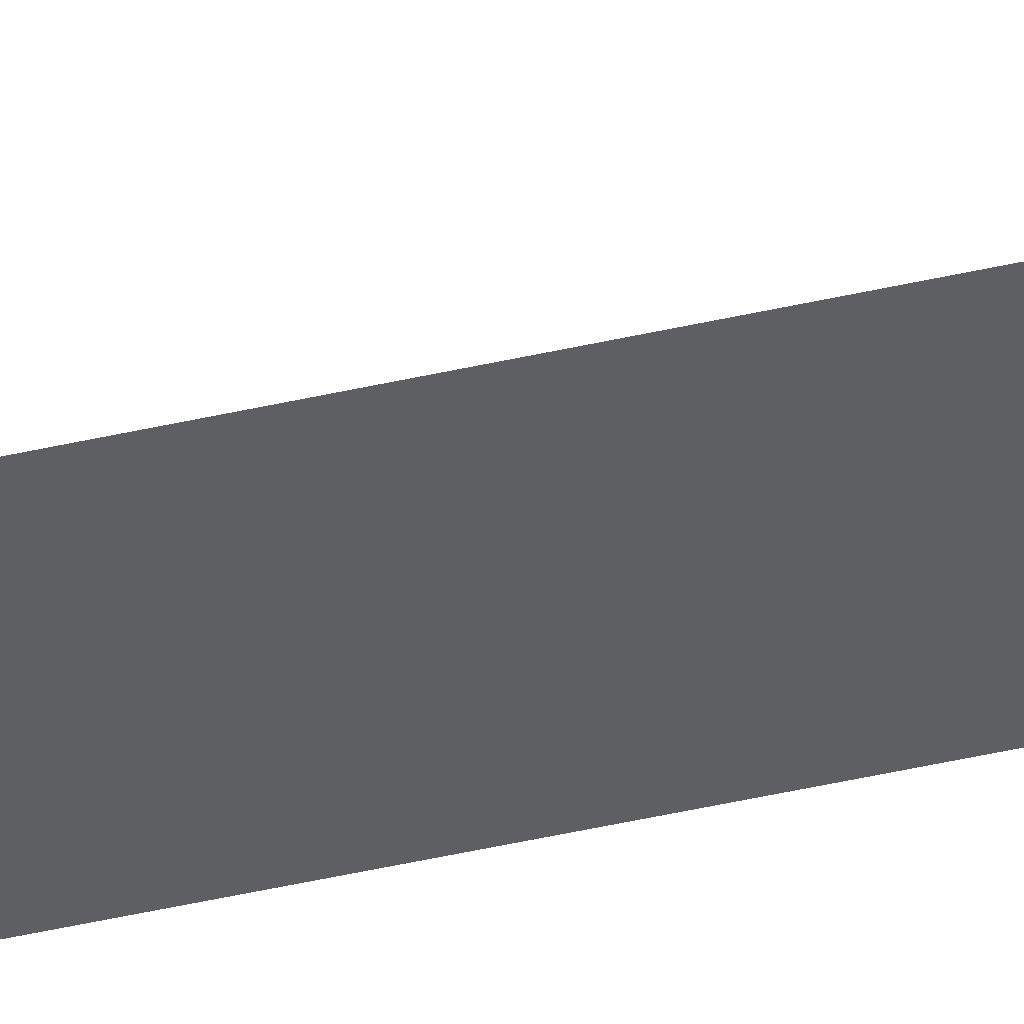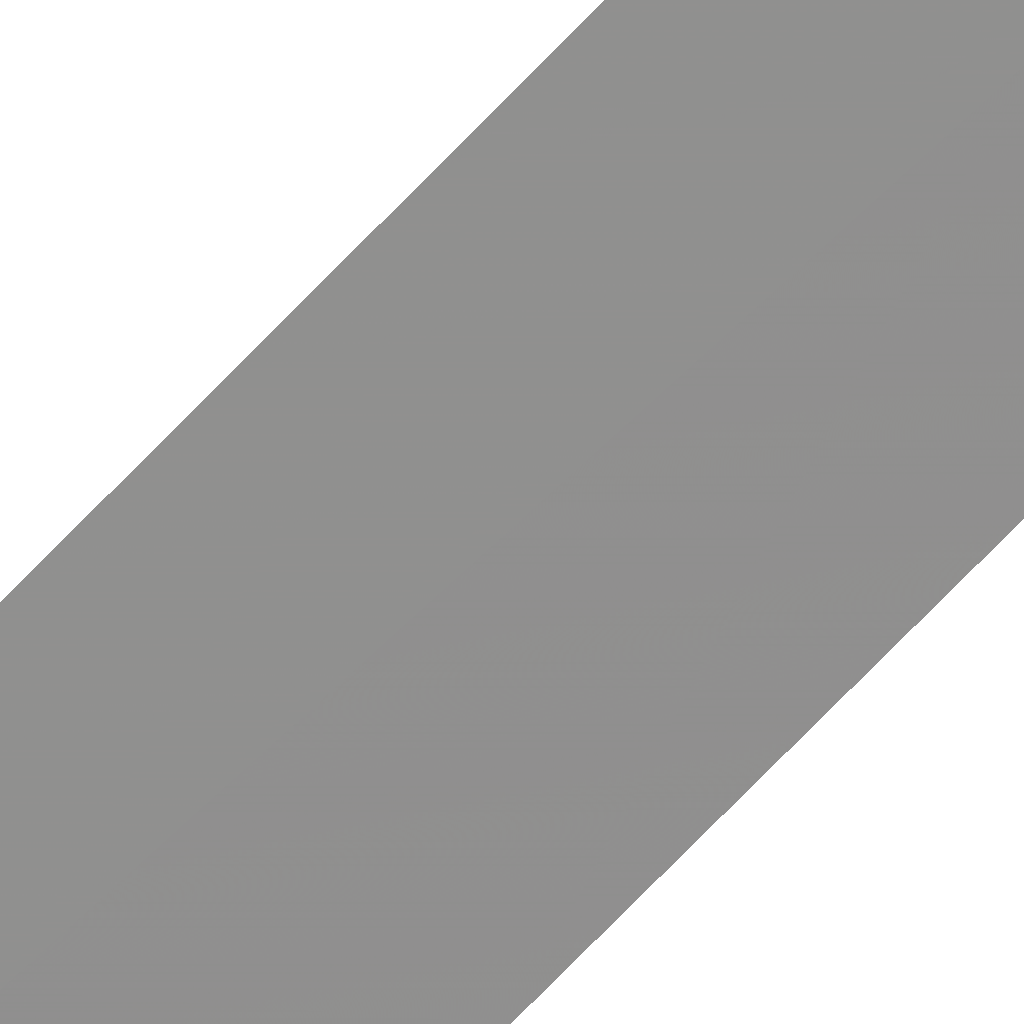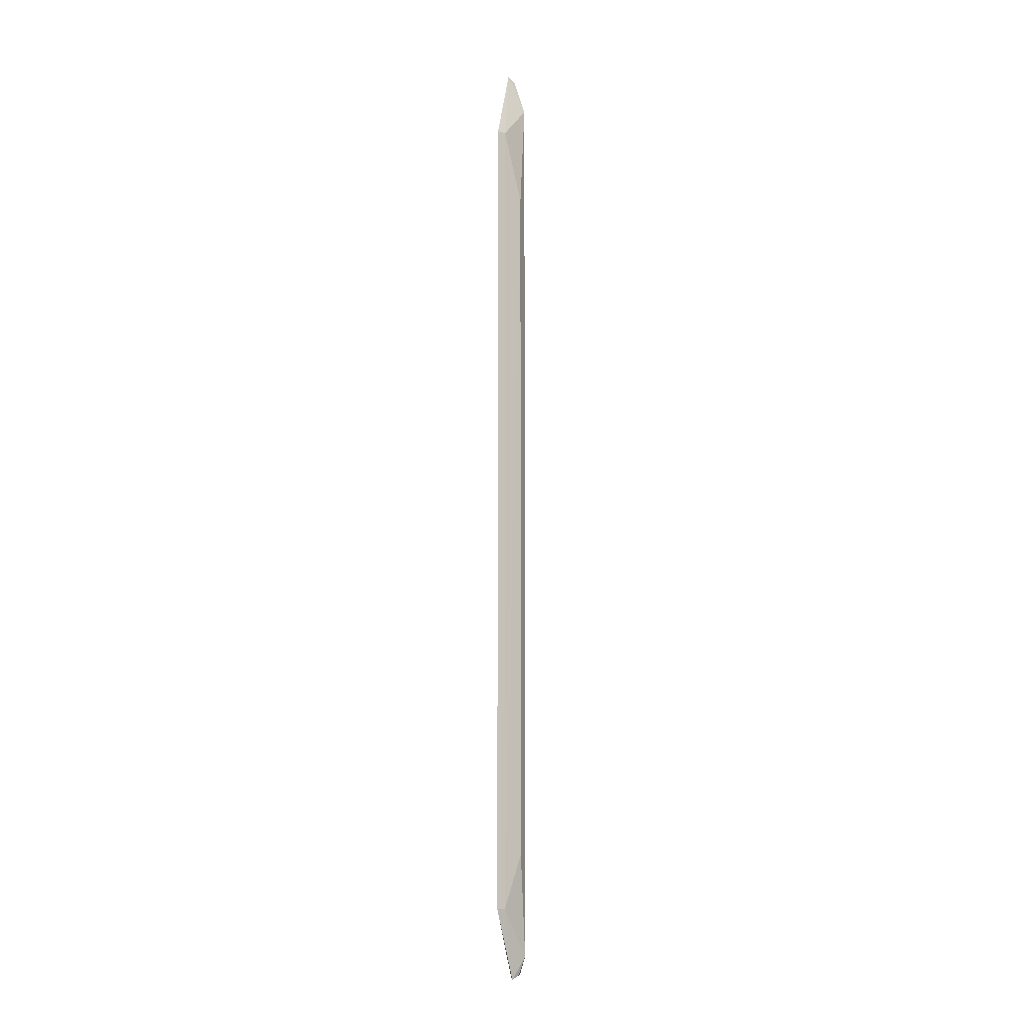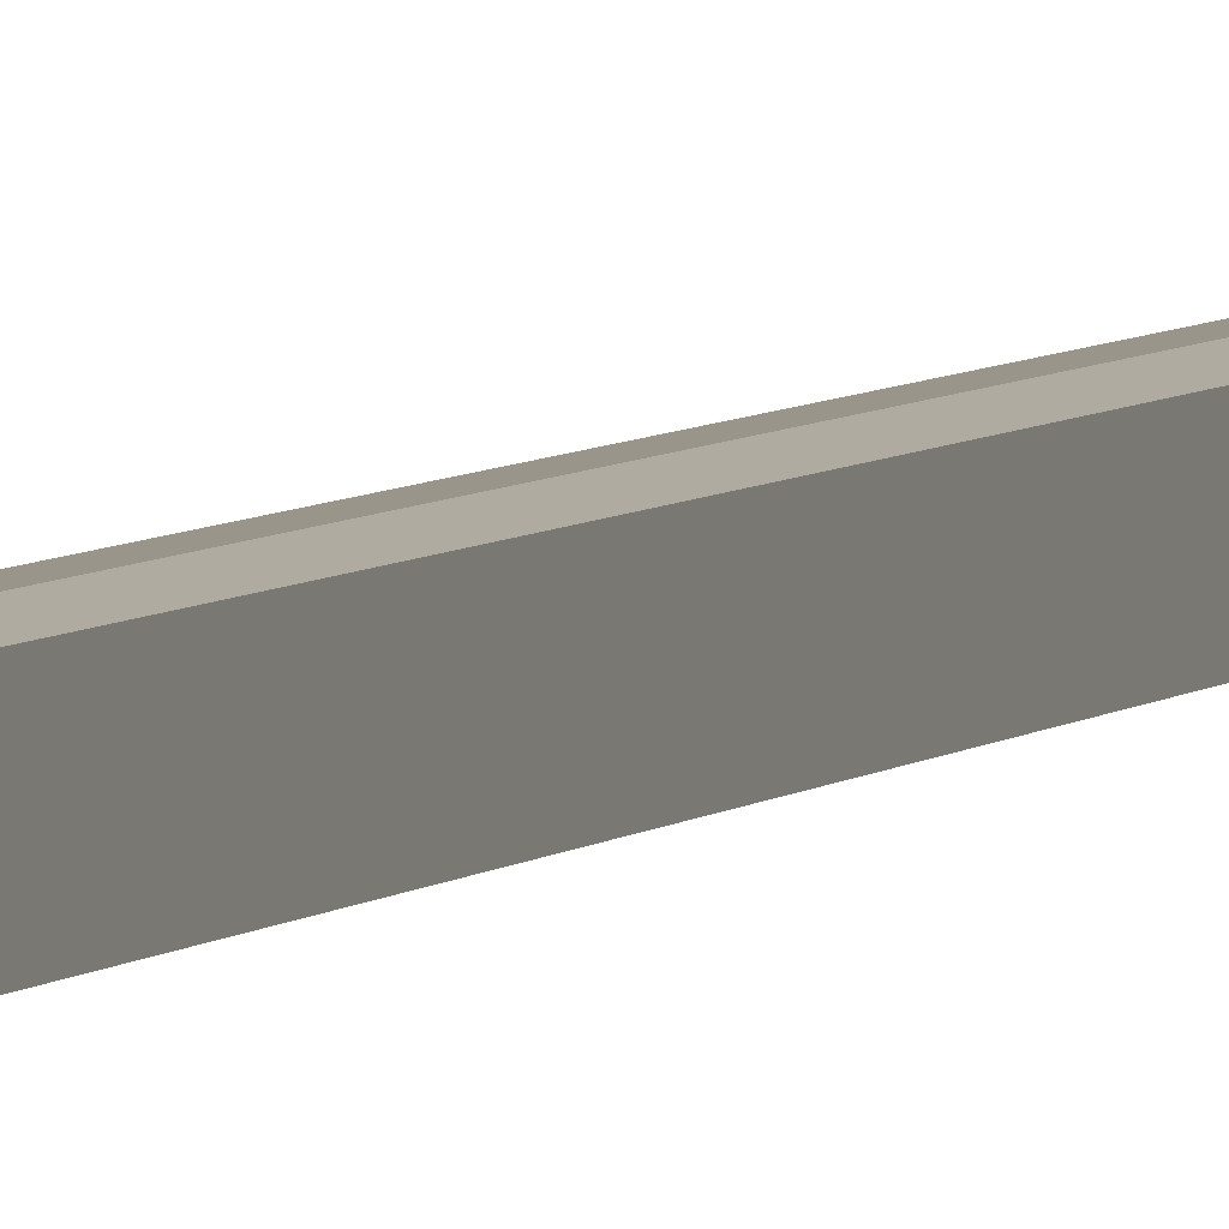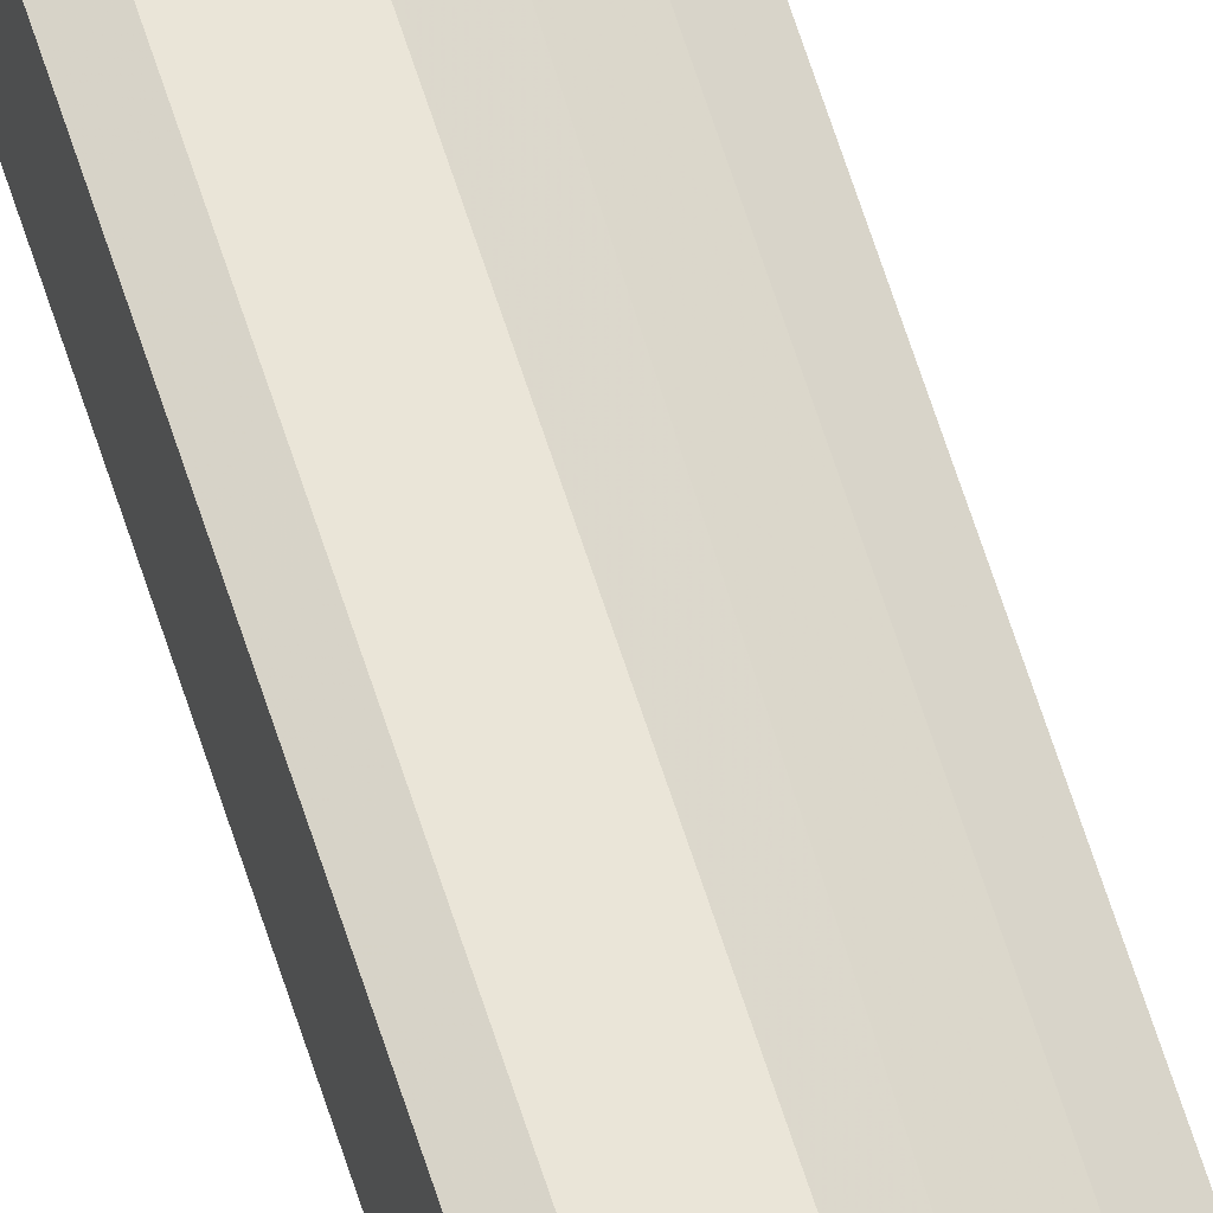
<metadata>
{"format":"obj","ext":"obj","renderer":"f3d","projection":"perspective","resolution":1024,"background":"white","views":[{"elev":-48.0,"azim":-75.7,"up":"+Z"},{"elev":-69.5,"azim":-43.4,"up":"+Z"},{"elev":-7.5,"azim":-77.6,"up":"+Y"},{"elev":2.8,"azim":12.2,"up":"+Z"},{"elev":62.9,"azim":162.6,"up":"+Z"}]}
</metadata>
<code>
v -0.08183 -0.4015 0.07078
v -0.08284 -0.3996 0.07918
v -0.1183 -0.3408 0.06678
v -0.09351 0.4166 0.07097
v -0.08184 0.4167 0.07078
v -0.09881 0.2951 0.0834
v -0.09575 -0.4027 0.07515
v -0.118 0.3559 0.06667
v -0.08781 0.3835 0.08485
v -0.09879 -0.2951 0.08342
v -0.1124 -0.3406 0.07218
v -0.08823 0.4119 0.07585
v -0.1122 0.3558 0.07199
v -0.0833 0.3835 0.08368
v -0.08781 -0.3835 0.08485
v -0.08354 0.4123 0.07518
v -0.08984 -0.3994 0.07934
v -0.0833 -0.3835 0.08368
f 7 1 2
f 7 3 1
f 8 5 1
f 8 1 3
f 8 4 5
f 10 9 6
f 11 8 3
f 11 10 6
f 11 3 7
f 12 5 4
f 12 4 9
f 13 6 9
f 13 11 6
f 13 8 11
f 13 9 4
f 13 4 8
f 15 9 10
f 15 14 9
f 15 11 7
f 15 10 11
f 16 12 9
f 16 9 14
f 16 14 5
f 16 5 12
f 17 15 7
f 17 7 2
f 17 2 15
f 18 15 2
f 18 14 15
f 18 2 1
f 18 1 5
f 18 5 14

</code>
